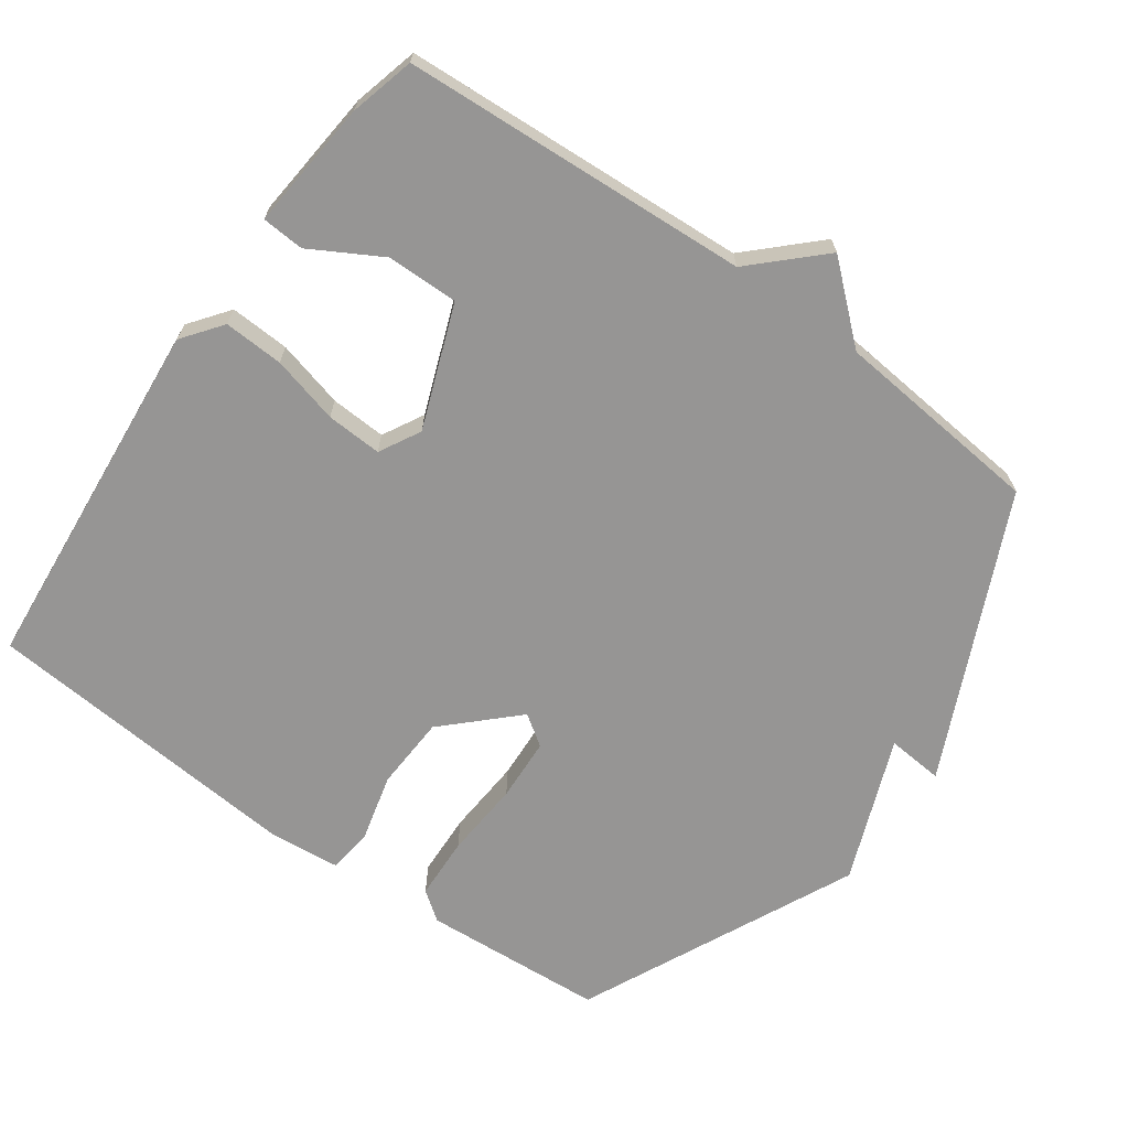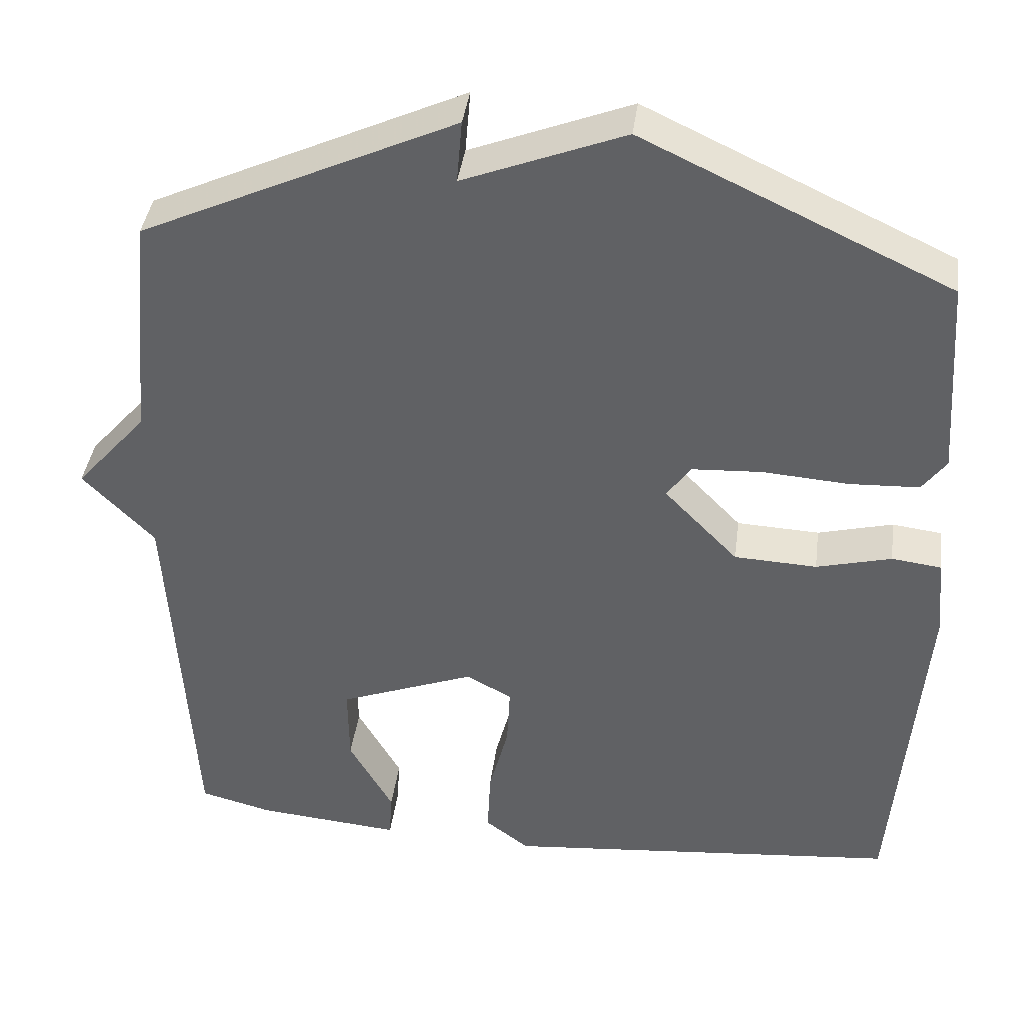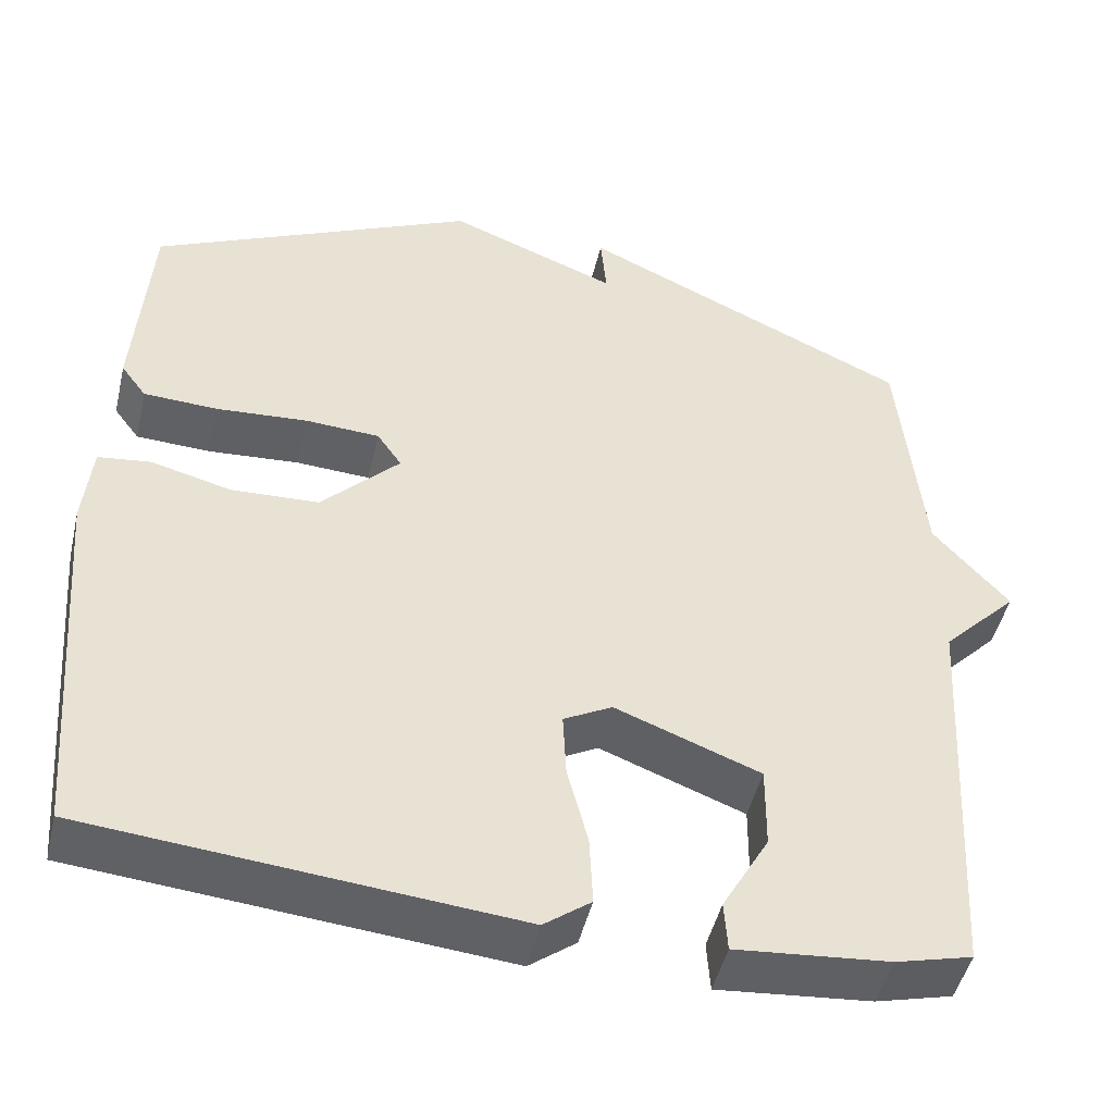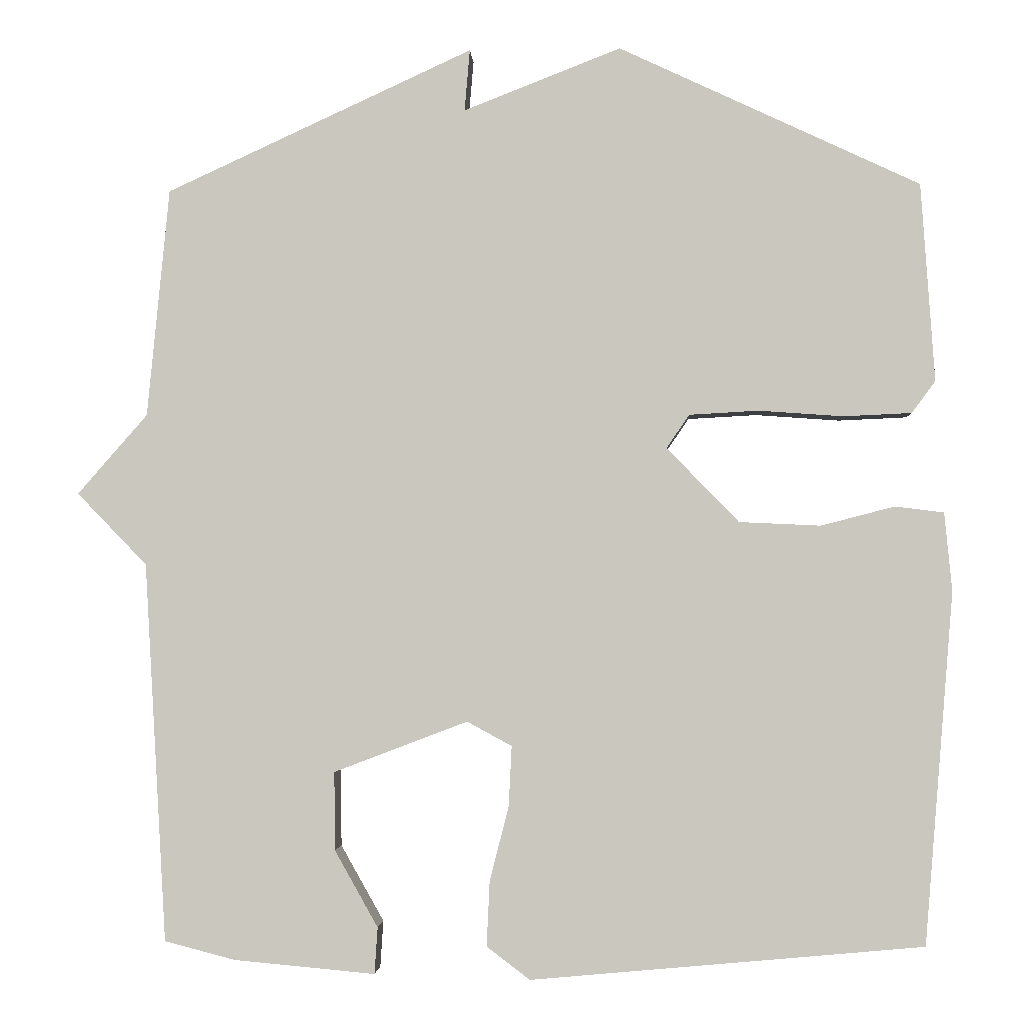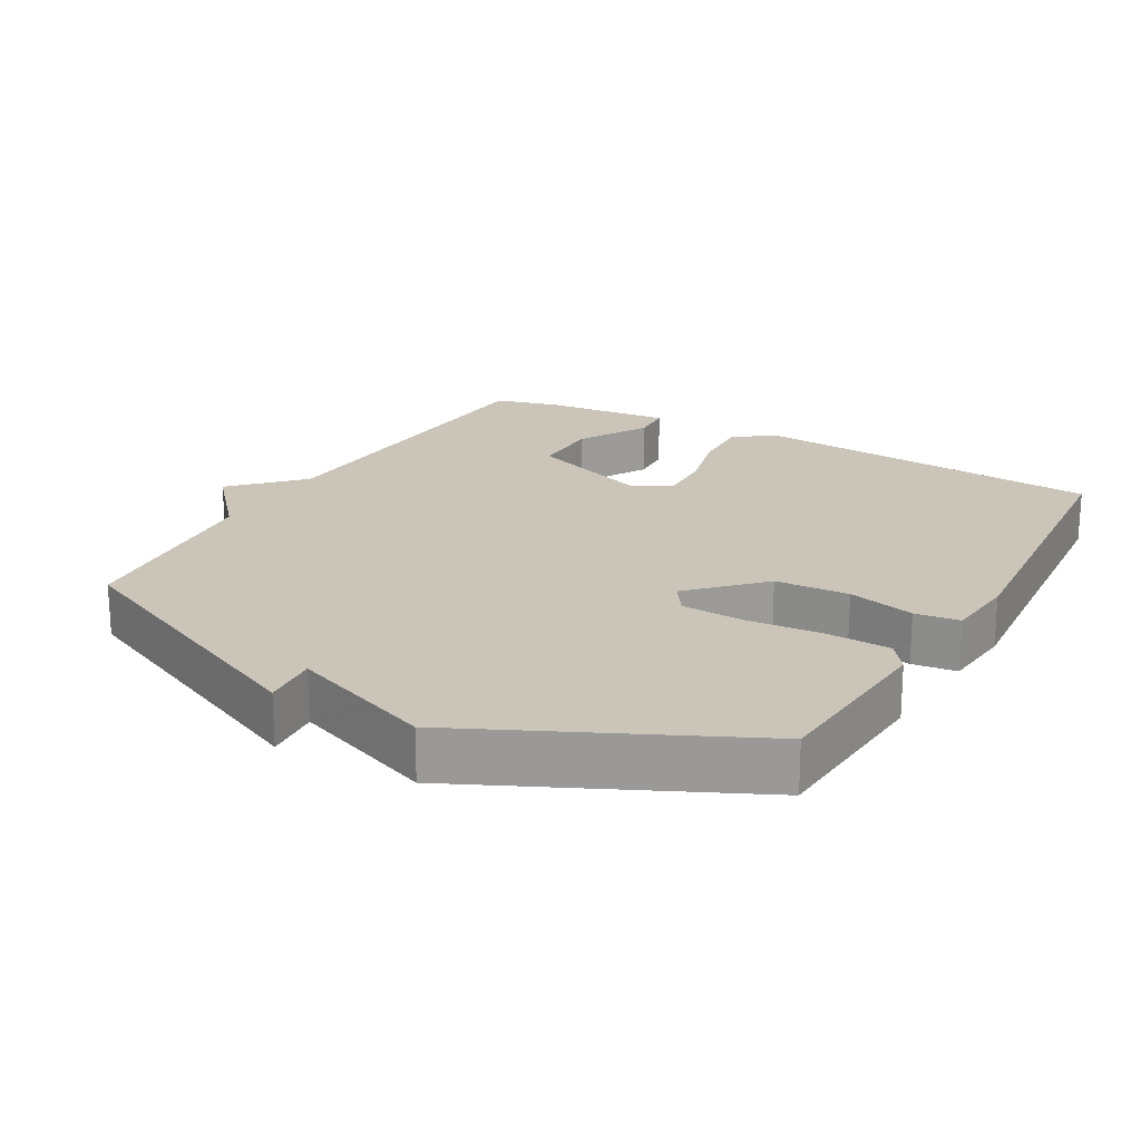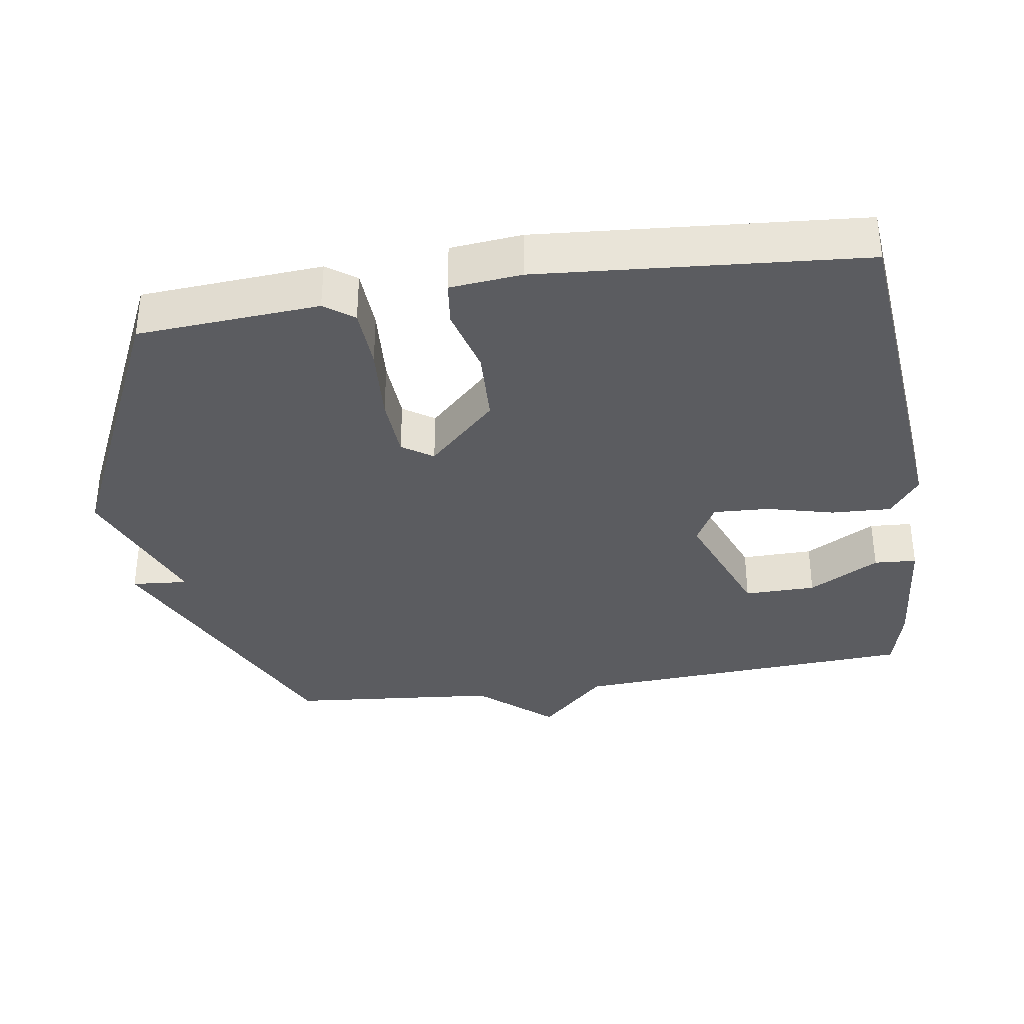
<metadata>
{"format":"obj","ext":"obj","renderer":"f3d","projection":"perspective","resolution":1024,"background":"white","views":[{"elev":-67.6,"azim":-125.6,"up":"+Y"},{"elev":39.9,"azim":7.5,"up":"+Z"},{"elev":-47.6,"azim":166.8,"up":"+Z"},{"elev":-2.5,"azim":3.2,"up":"+Z"},{"elev":20.3,"azim":29.5,"up":"+Y"},{"elev":-35.1,"azim":98.9,"up":"+Y"}]}
</metadata>
<code>
v 0.5 0.07 -0.5
v -0.016 0.07 -0.547
v -0.073 0.07 -0.504
v -0.069 0.07 -0.418
v -0.044 0.07 -0.321
v -0.04 0.07 -0.241
v -0.099 0.07 -0.209
v -0.275 0.07 -0.276
v -0.274 0.07 -0.379
v -0.217 0.07 -0.48
v -0.221 0.07 -0.541
v -0.407 0.07 -0.524
v -0.5 0.07 -0.5
v -0.529 0.07 -0.001
v -0.621 0.07 0.094
v -0.529 0.07 0.199
v -0.5 0.07 0.5
v -0.096 0.07 0.686
v -0.103 0.07 0.605
v 0.104 0.07 0.686
v 0.5 0.07 0.5
v 0.518 0.07 0.239
v 0.487 0.07 0.197
v 0.397 0.07 0.193
v 0.286 0.07 0.201
v 0.195 0.07 0.196
v 0.165 0.07 0.152
v 0.26 0.07 0.054
v 0.367 0.07 0.049
v 0.464 0.07 0.074
v 0.528 0.07 0.066
v 0.538 0.07 -0.037
v 0.5 0 -0.5
v -0.016 0 -0.547
v -0.073 0 -0.504
v -0.069 0 -0.418
v -0.044 0 -0.321
v -0.04 0 -0.241
v -0.099 0 -0.209
v -0.275 0 -0.276
v -0.274 0 -0.379
v -0.217 0 -0.48
v -0.221 0 -0.541
v -0.407 0 -0.524
v -0.5 0 -0.5
v -0.529 0 -0.001
v -0.621 0 0.094
v -0.529 0 0.199
v -0.5 0 0.5
v -0.096 0 0.686
v -0.103 0 0.605
v 0.104 0 0.686
v 0.5 0 0.5
v 0.518 0 0.239
v 0.487 0 0.197
v 0.397 0 0.193
v 0.286 0 0.201
v 0.195 0 0.196
v 0.165 0 0.152
v 0.26 0 0.054
v 0.367 0 0.049
v 0.464 0 0.074
v 0.528 0 0.066
v 0.538 0 -0.037
f 3 4 5
f 2 3 5
f 1 2 5
f 32 1 5
f 31 32 5
f 30 31 5
f 29 30 5
f 28 29 5 6
f 27 28 6 7
f 26 27 7 8
f 23 24 25
f 22 23 25
f 21 22 25
f 20 21 25
f 19 20 25
f 19 25 26
f 16 17 18 19
f 16 19 26
f 15 16 26
f 14 15 26
f 12 13 14
f 11 12 14
f 10 11 14
f 9 10 14
f 8 9 14
f 8 14 26
f 37 36 35
f 37 35 34
f 37 34 33
f 37 33 64
f 37 64 63
f 37 63 62
f 37 62 61
f 38 37 61 60
f 39 38 60 59
f 40 39 59 58
f 57 56 55
f 57 55 54
f 57 54 53
f 57 53 52
f 57 52 51
f 58 57 51
f 51 50 49 48
f 58 51 48
f 58 48 47
f 58 47 46
f 46 45 44
f 46 44 43
f 46 43 42
f 46 42 41
f 46 41 40
f 58 46 40
f 1 33 34 2
f 2 34 35 3
f 3 35 36 4
f 4 36 37 5
f 5 37 38 6
f 6 38 39 7
f 7 39 40 8
f 8 40 41 9
f 9 41 42 10
f 10 42 43 11
f 11 43 44 12
f 12 44 45 13
f 13 45 46 14
f 14 46 47 15
f 15 47 48 16
f 16 48 49 17
f 17 49 50 18
f 18 50 51 19
f 19 51 52 20
f 20 52 53 21
f 21 53 54 22
f 22 54 55 23
f 23 55 56 24
f 24 56 57 25
f 25 57 58 26
f 26 58 59 27
f 27 59 60 28
f 28 60 61 29
f 29 61 62 30
f 30 62 63 31
f 31 63 64 32
f 32 64 33 1

</code>
